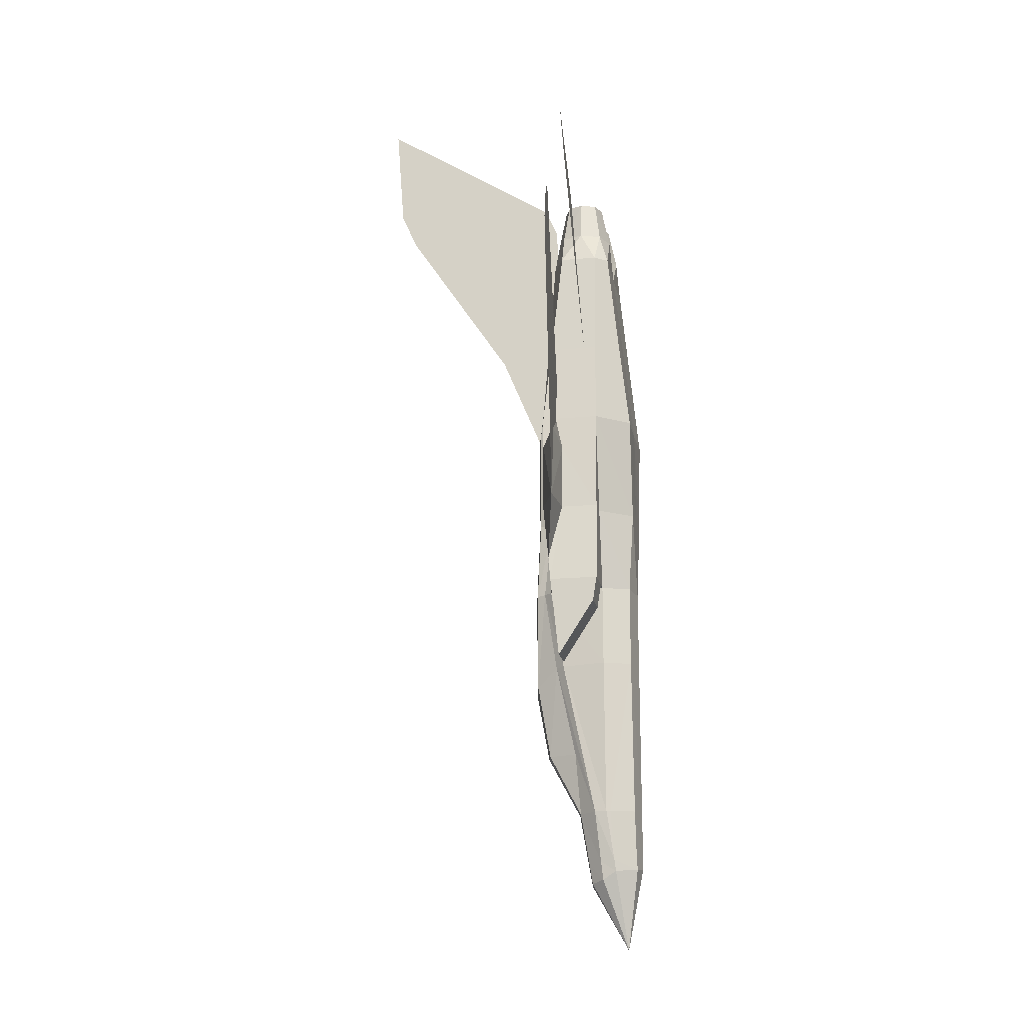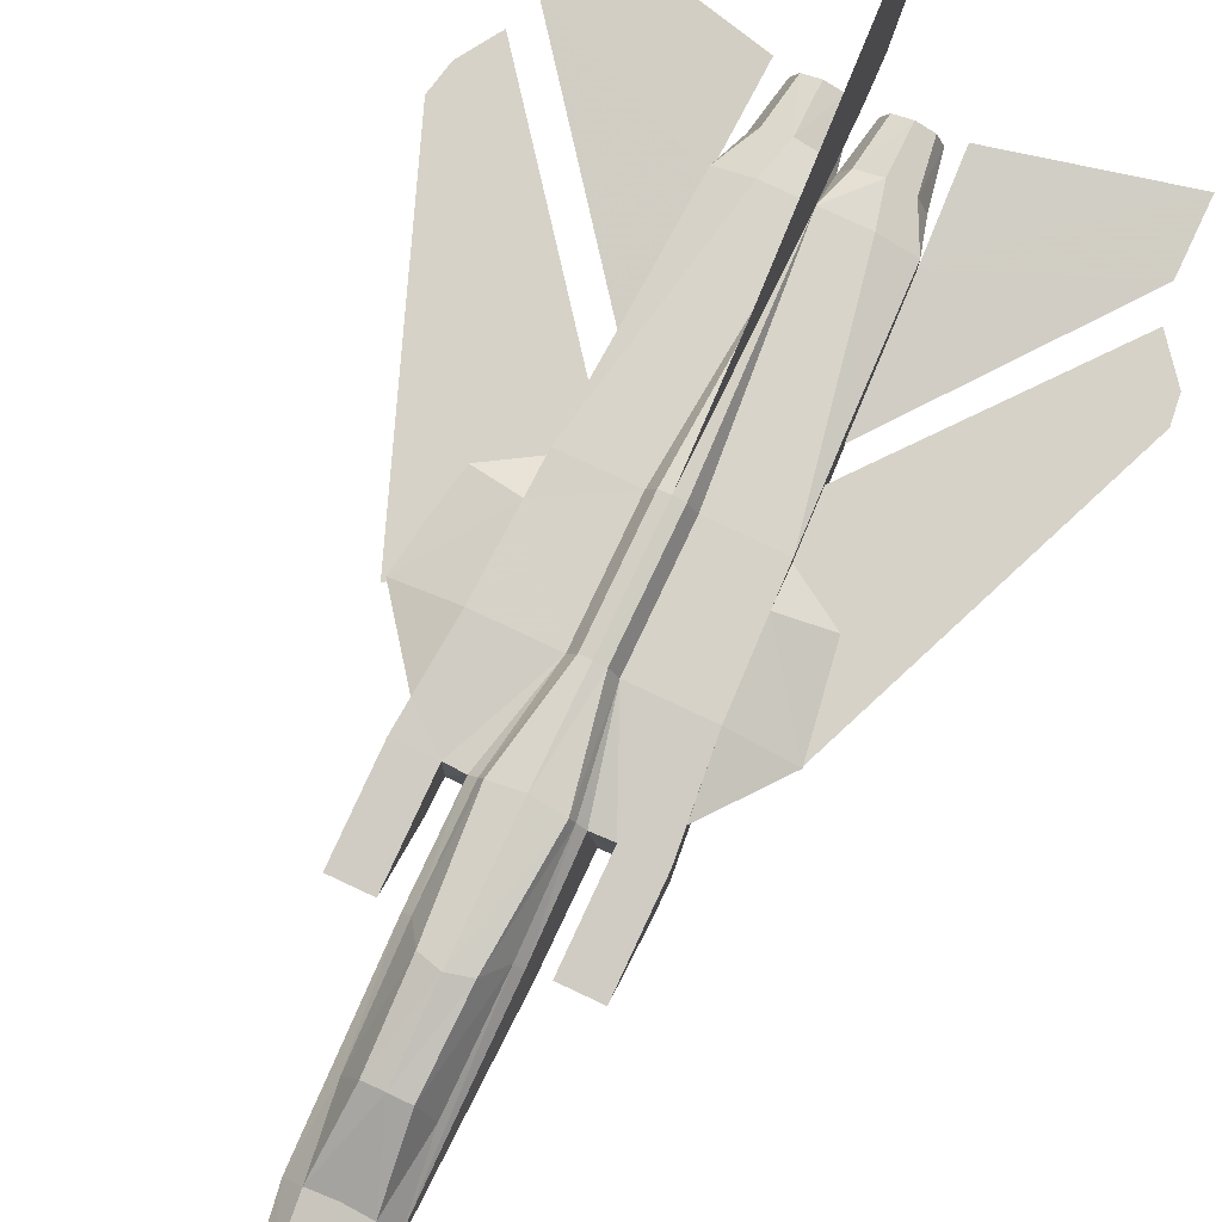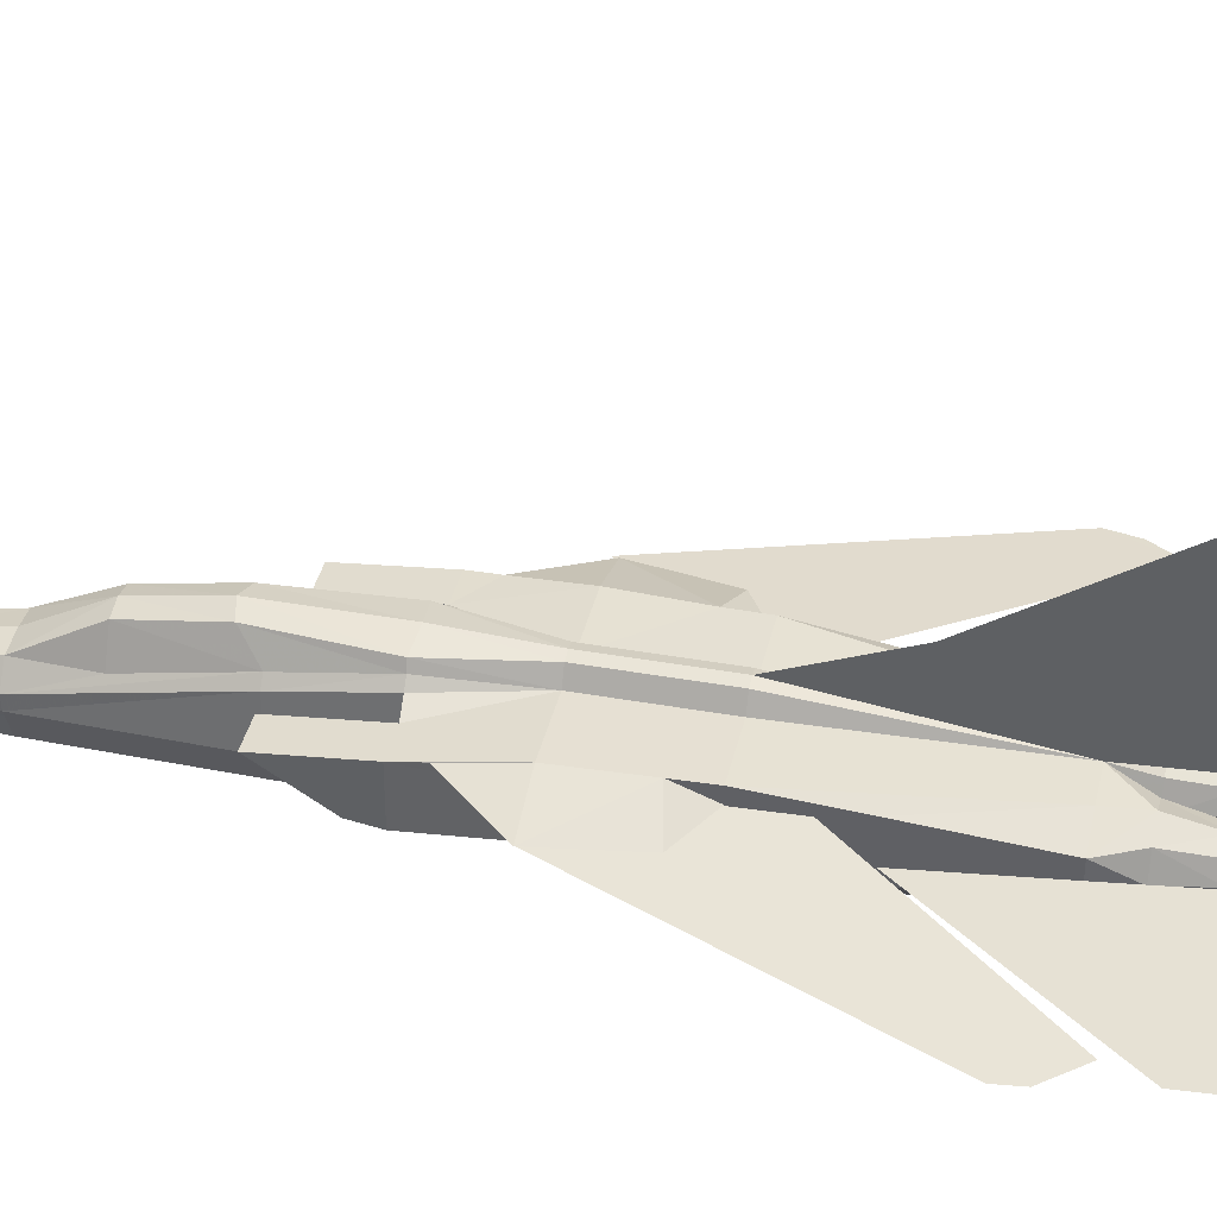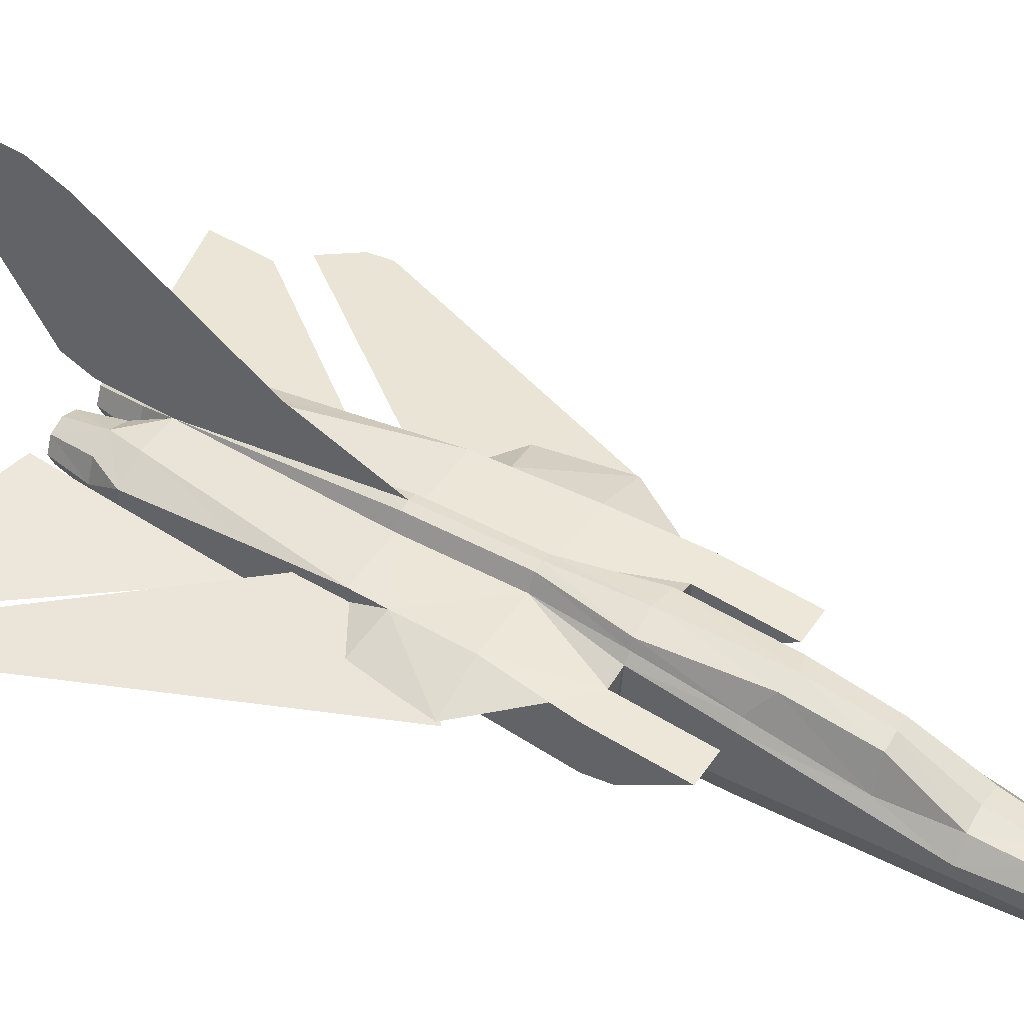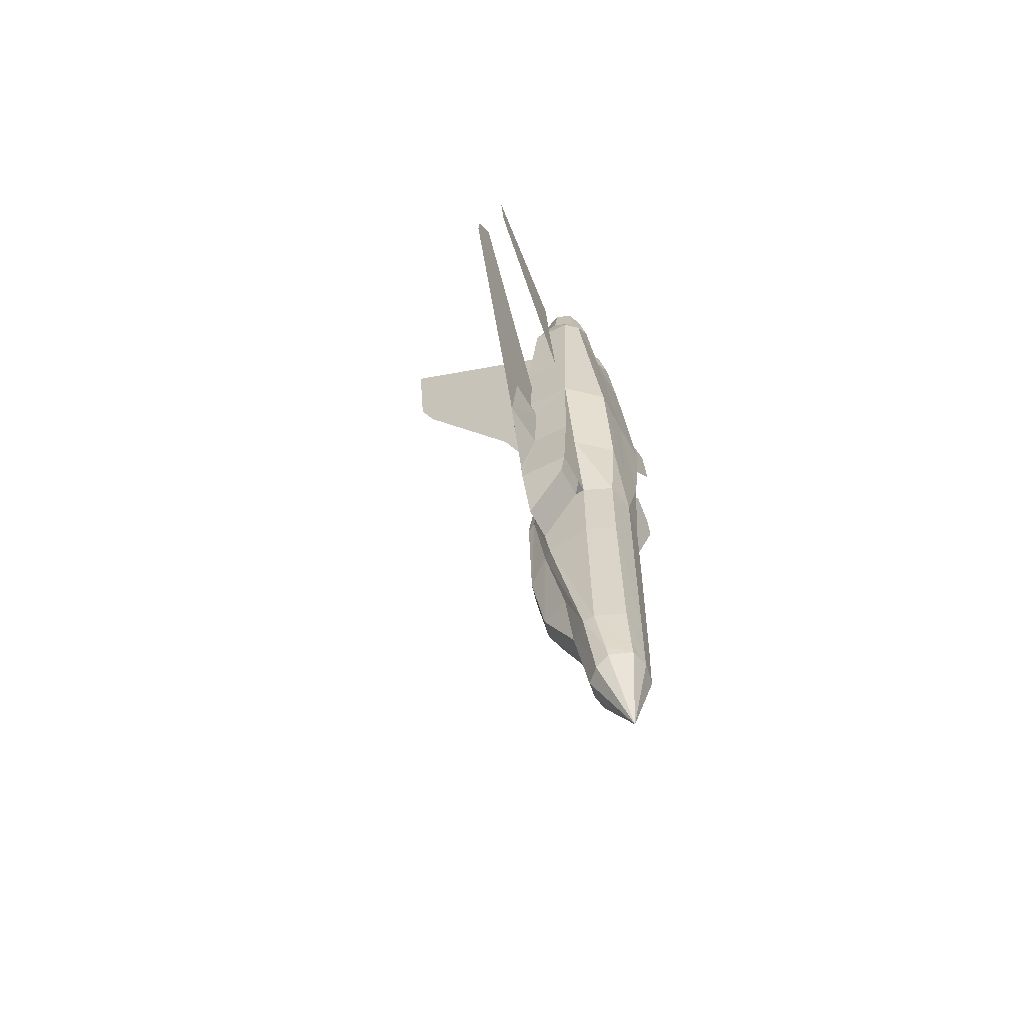
<metadata>
{"format":"obj","ext":"obj","renderer":"f3d","projection":"perspective","resolution":1024,"background":"white","views":[{"elev":-17.8,"azim":-79.4,"up":"+Z"},{"elev":77.8,"azim":-154.8,"up":"+Y"},{"elev":38.5,"azim":-77.2,"up":"+Y"},{"elev":46.3,"azim":121.8,"up":"+Y"},{"elev":-60.5,"azim":-62.3,"up":"+Z"}]}
</metadata>
<code>
v -0.03981 -0.04645 -0.5714
v -0.04216 -0.04489 -0.5558
v -0.03981 -0.02536 -0.5581
v 0.02735 -0.07613 -0.569
v 1.723e-05 -0.08081 -0.5659
v 1.723e-05 -0.05816 -0.6792
v 0.03985 -0.04723 -0.5714
v -0.02732 -0.07613 -0.569
v -0.02888 -0.07535 -0.5511
v 1.723e-05 -0.08081 -0.5503
v 0.03672 -0.02771 -0.5831
v 0.02188 -0.01052 -0.587
v 1.723e-05 -0.0074 -0.5886
v 0.02423 -0.00662 -0.5605
v 0.03985 -0.02536 -0.5581
v -0.02185 -0.01052 -0.587
v -0.02419 -0.00662 -0.5605
v 1.723e-05 -0.002715 -0.5612
v -0.03669 -0.02771 -0.5831
v 0.02891 -0.07535 -0.5511
v 0.04219 -0.04489 -0.5558
v 1.723e-05 0.07226 -0.3059
v -0.02497 0.06679 -0.2988
v -0.03513 0.06523 -0.1614
v -0.04059 0.05352 -0.1606
v -0.02263 0.04961 -0.4019
v -0.03044 0.004313 -0.4886
v -0.04059 0.00978 -0.4027
v 1.723e-05 0.05508 -0.4019
v 1.723e-05 0.00978 -0.487
v 1.723e-05 0.07226 -0.1583
v 0.03516 0.06523 -0.1614
v 0.02501 0.06679 -0.2988
v 0.04219 0.03633 -0.2738
v 0.04063 0.00978 -0.4027
v 0.03048 0.004313 -0.4886
v 0.02267 0.04961 -0.4019
v -0.04216 0.03633 -0.2738
v -0.07339 -0.03005 -0.1926
v -0.07339 -0.03552 -0.1583
v -0.1187 -0.03552 -0.1583
v 0.05703 -0.03552 -0.2715
v 0.04063 -0.07378 -0.2715
v 0.03438 -0.07456 -0.487
v 0.04844 -0.04098 -0.487
v 1.723e-05 -0.08081 -0.487
v 0.09686 -0.03552 0.2104
v 0.09061 -0.03552 0.3627
v 0.07499 -0.05348 0.3627
v 0.1023 0.0254 0.09634
v 0.1039 0.01525 0.04792
v 0.1586 0.02071 0.06276
v 0.1757 0.02071 -0.04501
v 0.1078 0.01603 -0.04501
v 0.1156 0.03555 -0.1239
v -0.07886 -0.03552 -0.04501
v -0.1078 -0.03552 -0.04501
v -0.1023 -0.03552 0.09634
v 1.723e-05 -0.0527 0.3627
v 0.01173 -0.04098 0.4079
v 1.723e-05 -0.01287 0.4079
v 0.03985 -0.0527 0.4079
v 0.06796 -0.04098 0.4079
v 0.1023 -0.03552 0.09634
v 0.0789 -0.03552 -0.04501
v 0.1078 -0.03552 -0.04501
v 0.05703 -0.03552 -0.1583
v 0.07343 -0.03552 -0.1583
v 0.1187 -0.03552 -0.1583
v 0.1187 -0.03005 -0.1926
v 0.03906 -0.08081 -0.04423
v 1.723e-05 -0.08081 -0.04501
v 1.723e-05 -0.08081 -0.1583
v 0.04063 -0.07378 -0.1583
v 0.06093 -0.08159 0.09712
v 0.06718 -0.0691 0.2096
v 1.723e-05 -0.08081 0.09634
v 1.723e-05 -0.08081 -0.2715
v -0.04059 -0.07378 -0.2715
v -0.04059 -0.07378 -0.1583
v -0.05699 -0.03552 -0.1583
v -0.03903 -0.08081 -0.04423
v -0.0609 -0.08159 0.09712
v -0.06715 -0.0691 0.2096
v -0.09682 -0.03552 0.2104
v -0.07496 -0.05348 0.3627
v -0.06793 -0.04098 0.4079
v -0.09058 -0.03552 0.3627
v -0.03981 -0.0527 0.4079
v -0.0117 -0.04098 0.4079
v -0.0484 -0.04098 -0.487
v -0.03435 -0.07456 -0.487
v -0.1039 0.01525 0.04792
v -0.1585 0.02071 0.06276
v -0.1757 0.02071 -0.04501
v -0.1156 0.03555 -0.1239
v -0.1078 0.01603 -0.04501
v -0.1023 0.0254 0.09634
v -0.1039 0.04414 0.05105
v -0.09058 -0.00662 0.3627
v -0.1023 0.01525 0.09634
v -0.09058 0.01525 0.3627
v -0.09682 0.03165 0.2104
v -0.07339 0.02071 -0.2715
v -0.1187 0.02071 -0.2715
v -0.1187 0.03243 -0.1583
v -0.1023 0.04414 0.09634
v -0.1078 0.04414 -0.04501
v -0.05075 -0.03552 -0.487
v -0.04997 -0.01912 -0.4878
v 0.05078 -0.03552 -0.487
v 0.05 -0.01912 -0.4878
v 0.05156 0.02462 -0.2738
v 0.05 0.04258 -0.1606
v -0.05153 0.02462 -0.2738
v -0.04997 0.04258 -0.1606
v 1.723e-05 0.03243 0.3627
v -0.0117 0.01525 0.4079
v -0.07886 -0.01287 0.4079
v 0.04063 0.05352 -0.1606
v -0.06793 0.01525 0.4079
v -0.03981 0.02696 0.4079
v -0.05075 0.03243 0.3627
v -0.05699 -0.03552 -0.2715
v -0.1187 -0.03005 -0.1926
v 0.09686 -0.01834 0.2104
v 0.09686 0.03165 0.2104
v 0.09061 0.01525 0.3627
v -0.07339 0.03243 -0.1583
v 1.723e-05 0.06679 0.09634
v -0.01248 0.06367 0.09634
v -0.02263 0.04414 0.09634
v -0.01248 0.06367 -0.04501
v -0.02263 0.04414 -0.04501
v 1.723e-05 0.06679 -0.04501
v 0.07343 0.03243 -0.1583
v 0.1187 0.03243 -0.1583
v 0.1187 0.02071 -0.2715
v 0.07343 0.02071 -0.2715
v 0.07343 -0.03005 -0.1926
v 0.02267 0.04414 -0.04501
v 0.1078 0.04414 -0.04501
v 0.1023 0.04414 0.09634
v 0.02267 0.04414 0.09634
v 0.01251 0.06367 -0.04501
v 0.01251 0.06367 0.09634
v 0.09061 -0.00662 0.3627
v 0.1039 0.04336 0.05105
v 0.1023 0.01525 0.09634
v 0.01173 0.01525 0.4079
v 0.03985 0.02696 0.4079
v 0.05078 0.03243 0.3627
v 0.06796 0.01525 0.4079
v 0.0789 -0.01287 0.4079
v 0.03985 0.01525 0.465
v 0.01954 0.007437 0.465
v 0.01173 -0.01287 0.465
v -0.05934 0.007437 0.465
v -0.06793 -0.01287 0.465
v -0.05934 -0.03317 0.465
v 0.01954 -0.03317 0.465
v -0.01092 -0.01287 0.465
v -0.03981 -0.04098 0.465
v -0.01951 0.007437 0.465
v -0.03981 0.01525 0.465
v 0.05937 0.007437 0.465
v 0.06796 -0.01287 0.465
v 0.05937 -0.03317 0.465
v 0.03985 -0.04098 0.465
v -0.08511 0.001189 0.4712
v -0.2772 -0.01834 0.4423
v -0.2772 -0.01287 0.5212
v -0.09682 -0.01834 0.2104
v 0.2773 -0.01834 0.4423
v 0.08514 0.001189 0.4712
v 0.2773 -0.01287 0.5212
v -0.0937 0.0261 0.01856
v -0.01146 0.03235 0.05261
v -0.02615 0.03165 0.009265
v -0.3217 0.003845 0.3243
v -0.2841 0.006032 0.3965
v -0.1746 0.02032 -0.04509
v -0.318 0.003767 0.355
v 0.09131 0.02766 0.01825
v 0.01204 0.03477 0.04636
v 0.02501 0.03383 0.00778
v 0.3208 0.004704 0.3228
v 0.2862 0.007437 0.3991
v 0.1773 0.02017 -0.05134
v 0.3132 0.00525 0.3581
v 1.723e-05 0.03789 0.4532
v 1.723e-05 0.05508 0.4931
v 1.723e-05 0.3042 0.6516
v 1.723e-05 0.123 0.2322
v 1.723e-05 0.2706 0.4532
v 1.723e-05 0.2933 0.504
v -0.01951 -0.03317 0.465
f 1 2 3
f 4 5 6
f 7 4 6
f 8 9 2
f 5 10 9
f 11 7 6
f 12 11 6
f 13 12 6
f 12 14 15
f 16 17 18
f 19 3 17
f 13 18 14
f 4 20 10
f 7 21 20
f 11 15 21
f 6 5 8
f 6 8 1
f 6 1 19
f 6 19 16
f 6 16 13
f 22 23 24
f 25 24 23
f 26 27 28
f 29 30 27
f 29 27 26
f 31 32 33
f 34 33 32
f 35 36 37
f 36 30 29
f 37 36 29
f 33 34 35
f 22 33 37
f 29 26 23
f 26 28 38
f 39 40 41
f 42 43 44
f 21 45 44
f 20 44 46
f 47 48 49
f 50 51 52
f 53 54 55
f 56 57 41
f 54 53 52
f 57 56 58
f 59 60 61
f 60 59 62
f 49 62 59
f 63 62 49
f 49 48 63
f 64 65 66
f 67 68 69
f 70 69 68
f 71 72 73
f 71 73 74
f 74 67 65
f 74 65 71
f 75 76 49
f 64 47 76
f 71 75 77
f 65 64 75
f 46 78 79
f 79 80 81
f 82 83 58
f 72 77 83
f 83 84 85
f 77 59 86
f 82 56 80
f 56 81 80
f 80 73 82
f 78 73 80
f 87 88 86
f 86 89 87
f 59 89 86
f 89 59 90
f 43 74 73
f 61 90 59
f 42 67 74
f 44 43 78
f 73 72 82
f 91 92 79
f 93 94 95
f 9 92 91
f 96 97 95
f 10 46 92
f 84 86 88
f 94 93 98
f 98 99 94
f 85 88 100
f 93 101 98
f 100 102 103
f 104 105 106
f 99 98 107
f 108 96 95
f 2 109 110
f 3 110 27
f 17 27 30
f 91 109 2
f 99 108 95
f 21 111 45
f 112 113 42
f 113 114 67
f 95 94 99
f 115 116 25
f 111 42 45
f 117 118 61
f 119 88 87
f 34 120 114
f 102 100 88
f 121 102 119
f 102 121 122
f 123 102 122
f 117 123 122
f 122 118 117
f 18 30 36
f 14 36 112
f 15 112 111
f 91 124 109
f 124 81 116
f 109 124 115
f 40 39 104
f 125 41 106
f 126 127 128
f 40 129 116
f 130 131 117
f 132 117 131
f 133 134 132
f 135 133 131
f 136 137 138
f 136 139 140
f 138 137 69
f 114 136 68
f 114 68 67
f 136 141 142
f 116 129 134
f 55 54 66
f 25 116 134
f 143 144 117
f 127 126 47
f 135 145 32
f 145 141 120
f 141 114 120
f 141 136 114
f 130 146 145
f 146 144 141
f 146 117 144
f 117 146 130
f 126 147 48
f 81 40 116
f 52 148 50
f 50 149 51
f 143 50 148
f 106 96 108
f 53 55 142
f 117 150 151
f 151 152 117
f 151 128 152
f 151 153 128
f 154 128 153
f 154 48 147
f 63 48 154
f 24 25 134
f 31 24 133
f 107 98 101
f 123 117 132
f 61 150 117
f 148 52 53
f 53 142 148
f 106 41 57
f 64 51 149
f 64 66 54
f 148 144 143
f 148 142 141
f 93 97 57
f 101 93 58
f 132 134 108
f 107 132 99
f 110 115 38
f 110 28 27
f 35 34 113
f 36 35 112
f 152 128 127
f 152 127 143
f 103 102 123
f 107 103 123
f 155 156 157
f 158 159 160
f 39 125 105
f 139 138 70
f 161 60 62
f 161 157 61
f 61 157 156
f 156 155 151
f 90 61 162
f 163 89 90
f 160 87 89
f 118 164 162
f 159 119 87
f 121 119 159
f 121 158 165
f 118 122 165
f 151 155 166
f 166 167 154
f 168 63 154
f 169 62 63
f 170 100 171
f 172 171 100
f 172 171 100
f 170 100 171
f 171 100 173
f 173 100 171
f 173 100 171
f 171 100 173
f 174 147 126
f 126 147 174
f 126 147 174
f 174 147 126
f 175 147 174
f 176 174 147
f 176 174 147
f 175 147 174
f 177 178 179
f 179 178 177
f 177 180 181
f 178 181 180
f 177 182 180
f 180 182 177
f 180 183 181
f 181 183 180
f 179 178 177
f 177 178 179
f 178 181 180
f 177 180 181
f 180 182 177
f 177 182 180
f 181 183 180
f 180 183 181
f 184 185 186
f 186 185 184
f 184 187 188
f 185 188 187
f 184 189 187
f 187 189 184
f 187 190 188
f 188 190 187
f 186 185 184
f 184 185 186
f 185 188 187
f 184 187 188
f 187 189 184
f 184 189 187
f 188 190 187
f 187 190 188
f 117 191 192
f 192 191 117
f 117 192 193
f 194 195 196
f 117 194 130
f 130 194 117
f 192 191 117
f 117 191 192
f 194 195 196
f 117 192 193
f 130 194 117
f 117 194 130
f 117 191 192
f 192 191 117
f 117 192 193
f 194 195 196
f 117 194 130
f 130 194 117
f 192 191 117
f 117 191 192
f 194 195 196
f 117 192 193
f 130 194 117
f 117 194 130
f 1 3 19
f 8 2 1
f 5 9 8
f 12 15 11
f 16 18 13
f 19 17 16
f 13 14 12
f 4 10 5
f 7 20 4
f 11 21 7
f 22 24 31
f 25 23 38
f 31 33 22
f 34 32 120
f 33 35 37
f 22 37 29
f 29 23 22
f 26 38 23
f 39 41 125
f 42 44 45
f 21 44 20
f 20 46 10
f 47 49 76
f 56 41 40
f 56 40 81
f 54 52 51
f 67 69 66
f 67 66 65
f 70 68 140
f 75 49 59
f 75 59 77
f 64 76 75
f 71 77 72
f 65 75 71
f 46 79 92
f 79 81 124
f 82 58 56
f 72 83 82
f 83 85 58
f 77 86 84
f 77 84 83
f 78 80 79
f 43 73 78
f 42 74 43
f 44 78 46
f 91 79 124
f 93 95 97
f 9 91 2
f 10 92 9
f 84 88 85
f 85 100 173
f 100 103 173
f 104 106 129
f 2 110 3
f 3 27 17
f 17 30 18
f 112 42 111
f 113 67 42
f 115 25 38
f 34 114 113
f 102 88 119
f 18 36 14
f 14 112 15
f 15 111 21
f 124 116 115
f 109 115 110
f 40 104 129
f 125 106 105
f 126 128 147
f 133 132 131
f 135 131 130
f 136 138 139
f 136 140 68
f 138 69 70
f 136 142 55
f 136 55 137
f 55 66 69
f 55 69 137
f 143 117 152
f 127 47 64
f 127 64 149
f 127 149 50
f 127 50 143
f 135 32 31
f 145 120 32
f 130 145 135
f 146 141 145
f 126 48 47
f 106 108 134
f 106 134 129
f 154 147 128
f 24 134 133
f 31 133 135
f 107 101 58
f 107 58 85
f 107 85 173
f 107 173 103
f 123 132 107
f 106 57 97
f 106 97 96
f 64 54 51
f 148 141 144
f 93 57 58
f 132 108 99
f 110 38 28
f 35 113 112
f 155 157 161
f 155 161 169
f 155 169 168
f 155 168 167
f 155 167 166
f 158 160 163
f 158 163 197
f 158 197 162
f 158 162 164
f 158 164 165
f 39 105 104
f 139 70 140
f 161 62 169
f 161 61 60
f 61 156 150
f 156 151 150
f 90 162 197
f 163 90 197
f 160 89 163
f 118 162 61
f 159 87 160
f 121 159 158
f 121 165 122
f 118 165 164
f 151 166 153
f 166 154 153
f 168 154 167
f 169 63 168
f 170 171 172
f 172 100 170
f 172 100 170
f 170 171 172
f 175 174 176
f 176 147 175
f 176 147 175
f 175 174 176
f 177 181 178
f 178 180 177
f 178 180 177
f 177 181 178
f 184 188 185
f 185 187 184
f 185 187 184
f 184 188 185
f 117 193 196
f 117 196 195
f 117 195 194
f 194 196 193
f 194 193 192
f 194 192 117
f 194 196 193
f 194 193 192
f 194 192 117
f 117 193 196
f 117 196 195
f 117 195 194
f 117 193 196
f 117 196 195
f 117 195 194
f 194 196 193
f 194 193 192
f 194 192 117
f 194 196 193
f 194 193 192
f 194 192 117
f 117 193 196
f 117 196 195
f 117 195 194

</code>
